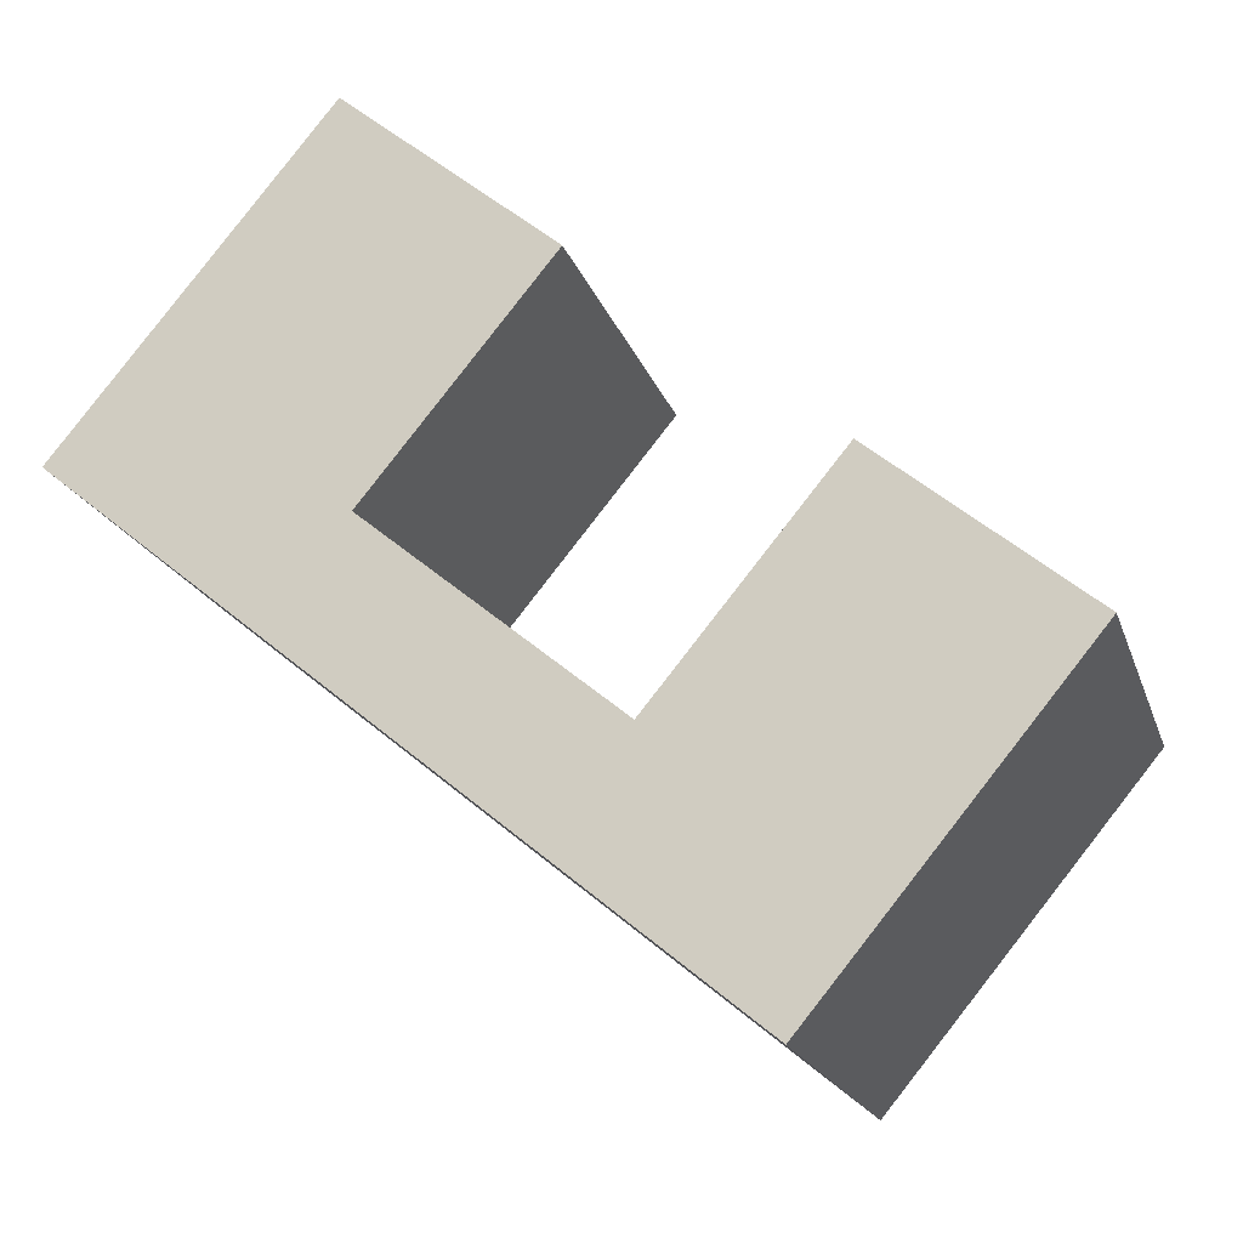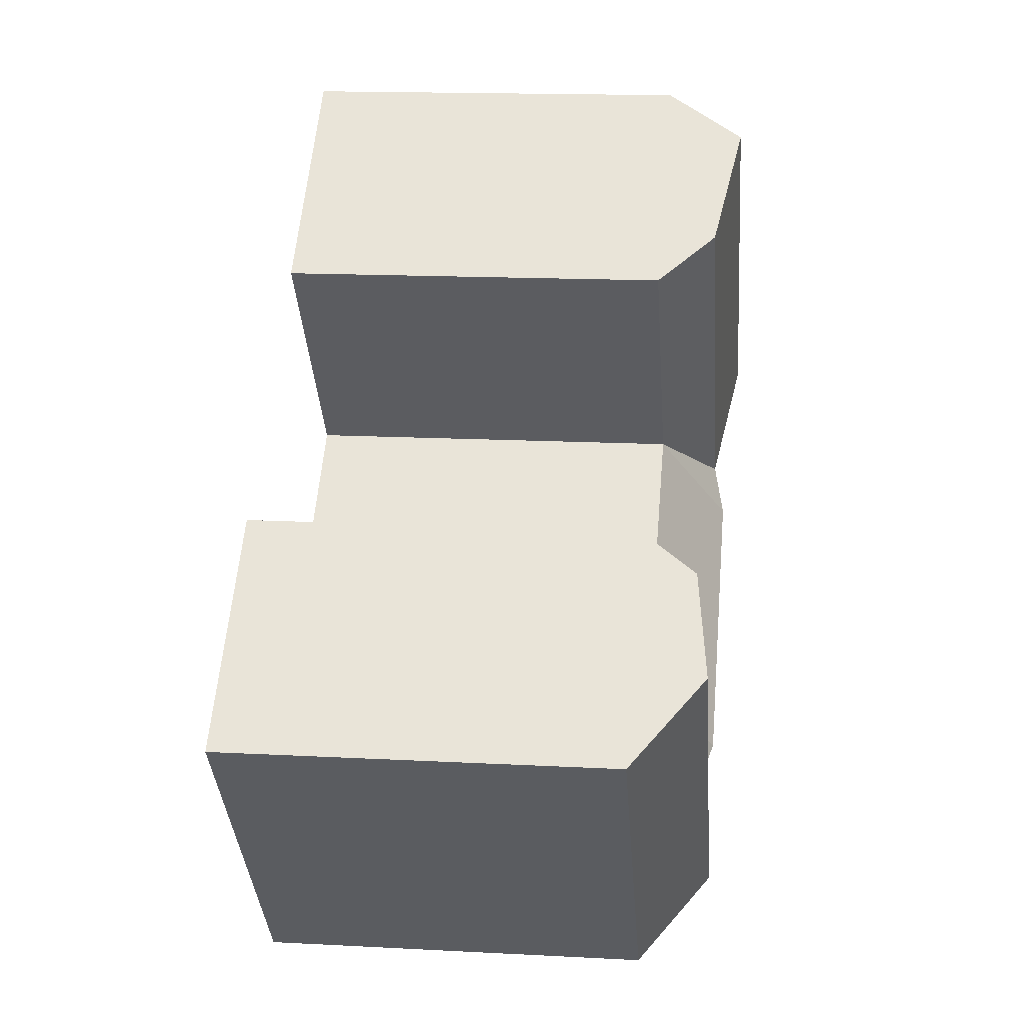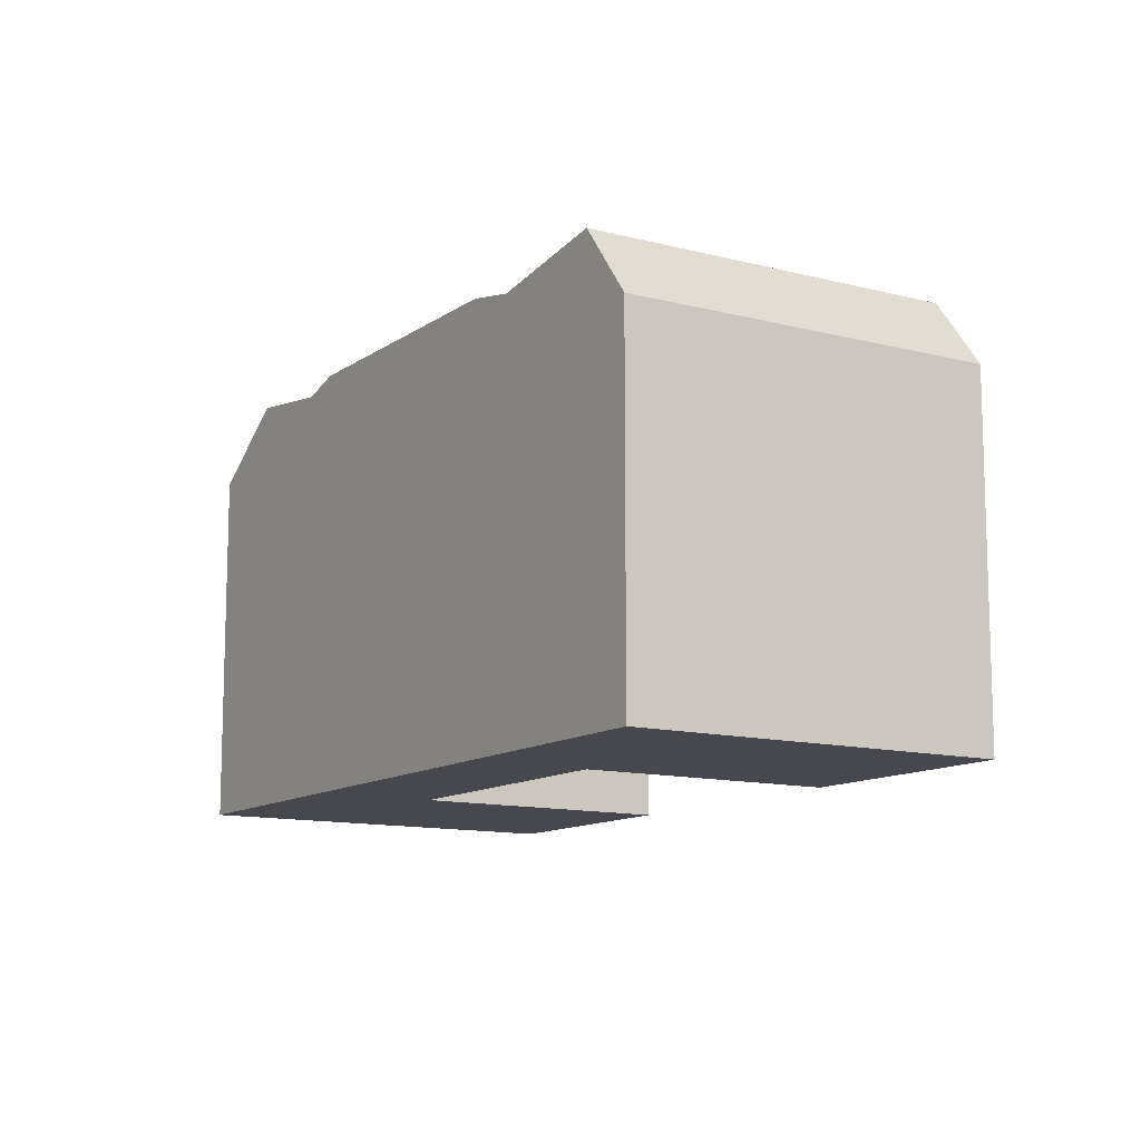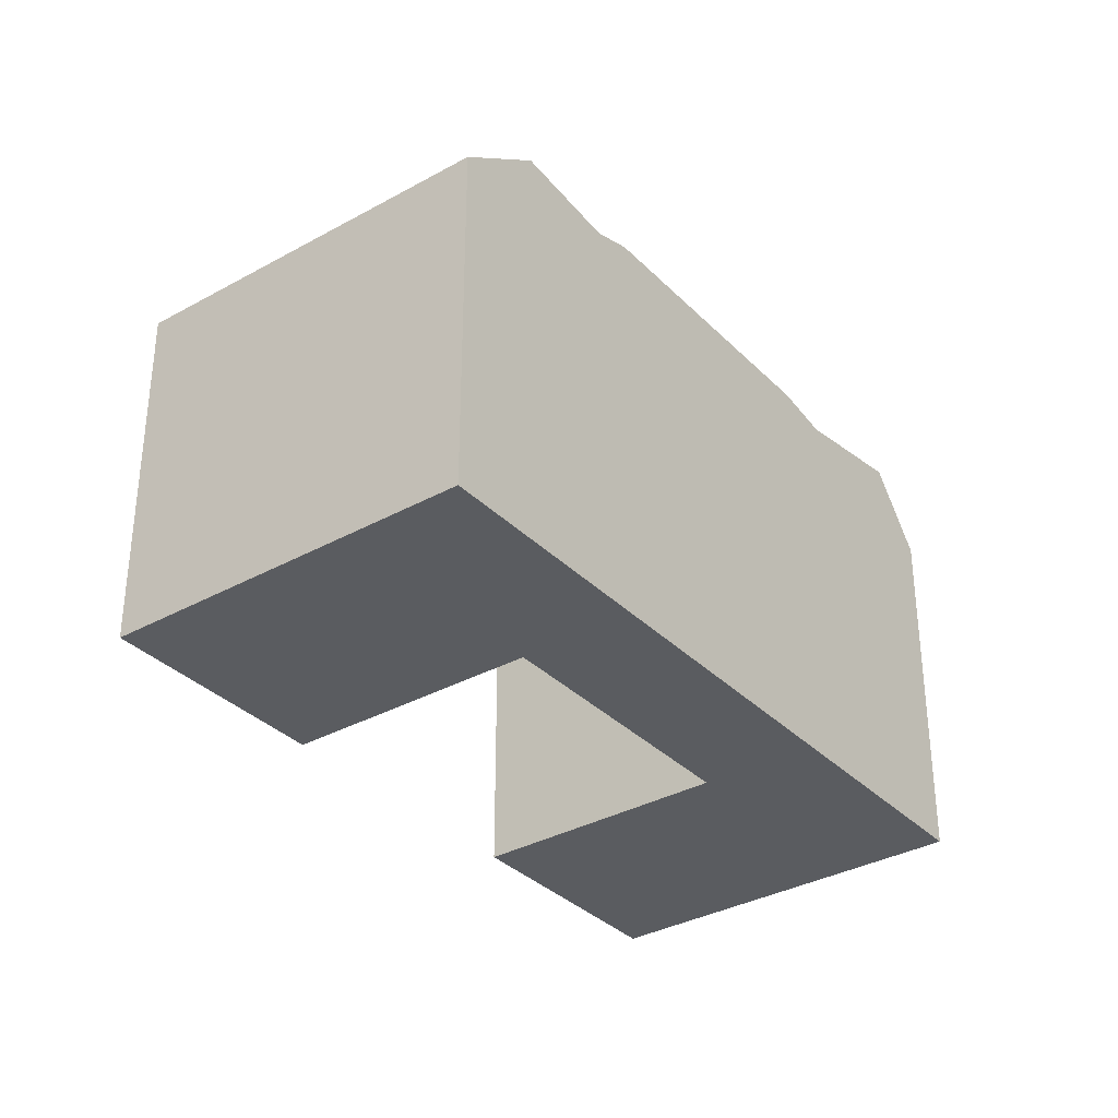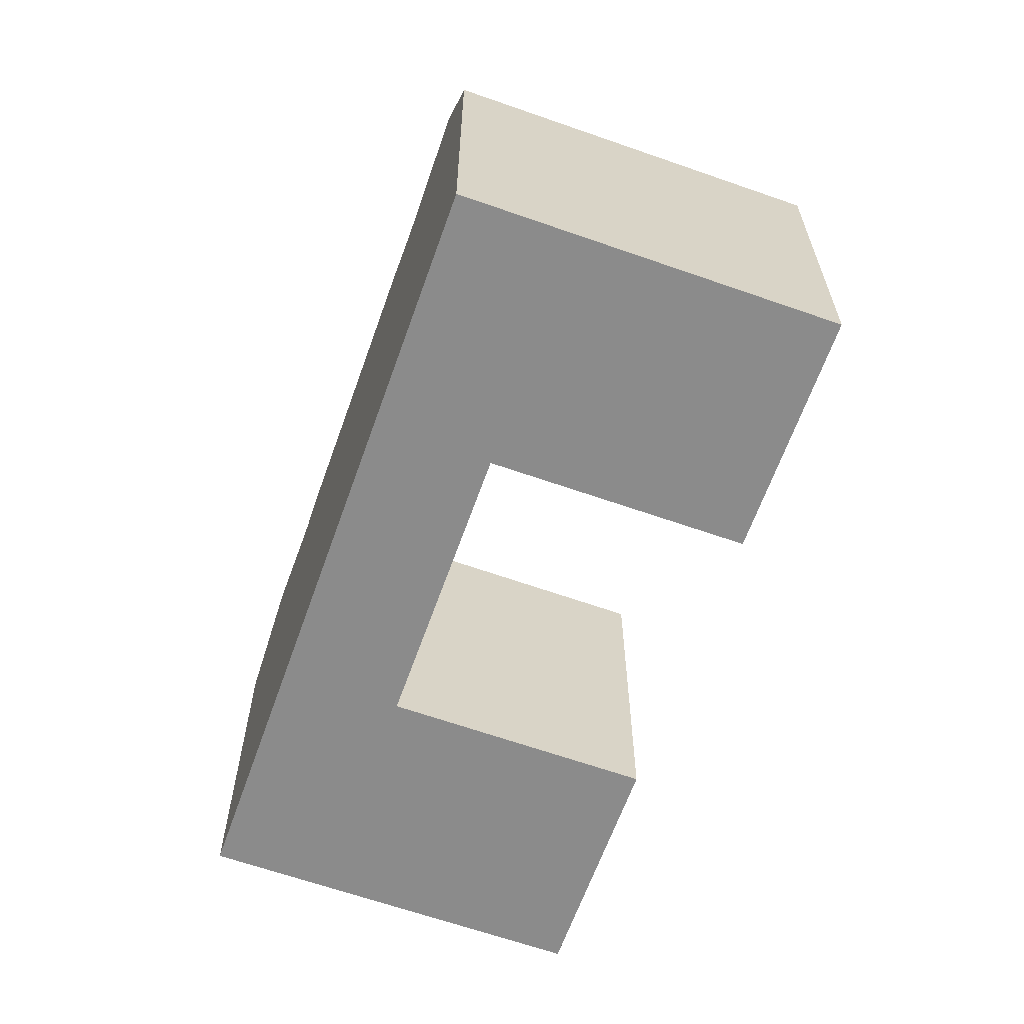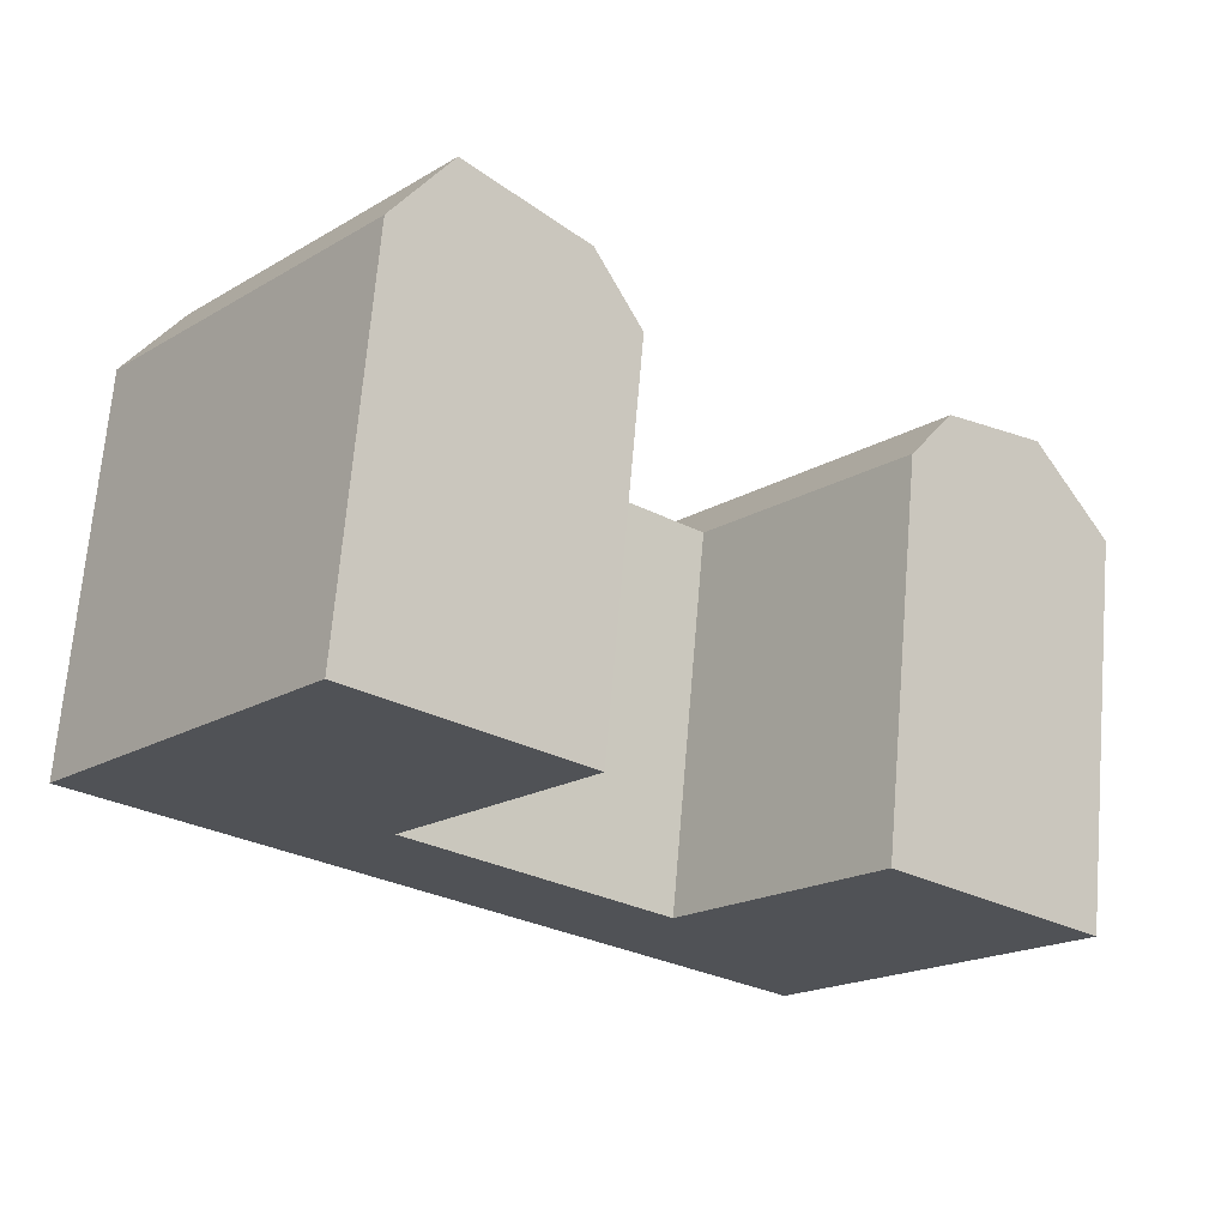
<metadata>
{"format":"obj","ext":"obj","renderer":"f3d","projection":"perspective","resolution":1024,"background":"white","views":[{"elev":-18.4,"azim":15.4,"up":"+Z"},{"elev":15.8,"azim":96.3,"up":"+Z"},{"elev":-11.8,"azim":-82.7,"up":"+Y"},{"elev":-34.0,"azim":166.5,"up":"+Y"},{"elev":-63.9,"azim":-70.1,"up":"+Y"},{"elev":68.9,"azim":4.8,"up":"+Z"}]}
</metadata>
<code>
v  26.34 19.19 -13.37
v  28.09 21.93 -14.81
v  24.01 21.93 -19.75
v  37.1 21.93 -3.909
v  35.35 19.19 -2.467
v  32.49 22.64 -18.43
v  28.41 22.64 -23.37
v  41.5 22.64 -7.532
v  36.25 19.19 -21.53
v  32.17 19.19 -26.46
v  45.26 19.19 -10.63
v  11.94 22 -1.529
v  14.26 19.19 -3.433
v  7.873 22 -6.476
v  23.25 19.19 7.51
v  20.94 22 9.416
v  2.369 23.12 -1.949
v  6.436 23.12 2.998
v  15.44 23.12 13.95
v  0.000409 19.19 -0.0006078
v  4.067 19.19 4.947
v  13.07 19.19 15.9
v  22.26 22.57 -18.31
v  10.19 22.57 -8.38
v  28.41 1.431e-15 -23.37
v  32.17 1.62e-15 -26.46
v  24.01 1.209e-15 -19.75
v  22.26 1.121e-15 -18.31
v  10.19 5.131e-16 -8.38
v  7.873 3.965e-16 -6.475
v  2.369 1.193e-16 -1.948
v  0 0 0
v  45.26 6.51e-16 -10.63
v  41.5 4.611e-16 -7.531
v  37.1 2.393e-16 -3.909
v  35.35 1.51e-16 -2.466
v  36.25 1.318e-15 -21.53
v  23.25 -4.599e-16 7.51
v  20.94 -5.766e-16 9.417
v  15.44 -8.542e-16 13.95
v  13.07 -9.736e-16 15.9
v  4.066 -3.029e-16 4.947
v  26.34 8.188e-16 -13.37
v  14.25 2.102e-16 -3.432
g defaultobject
f 1 2 3
f 2 1 4
f 4 1 5
f 3 6 7
f 6 3 2
f 6 2 8
f 8 2 4
f 7 9 10
f 9 7 6
f 9 6 11
f 11 6 8
f 12 13 14
f 13 12 15
f 15 12 16
f 17 12 14
f 12 17 16
f 16 17 18
f 16 18 19
f 20 18 17
f 18 20 21
f 18 21 19
f 19 21 22
f 3 23 1
f 1 24 13
f 24 1 23
f 14 13 24
f 25 10 26
f 10 25 27
f 10 27 28
f 10 28 7
f 7 28 29
f 7 29 3
f 3 29 23
f 23 29 24
f 24 29 30
f 24 30 31
f 24 31 32
f 24 32 20
f 24 20 14
f 14 20 17
f 4 11 8
f 11 4 5
f 11 5 33
f 33 5 34
f 34 5 35
f 35 5 36
f 10 37 26
f 37 10 33
f 33 10 9
f 33 9 11
f 22 16 19
f 16 22 15
f 15 22 38
f 38 22 39
f 39 22 40
f 40 22 41
f 32 21 20
f 21 32 22
f 22 32 41
f 41 32 42
f 43 13 44
f 13 43 1
f 5 43 36
f 43 5 1
f 44 15 38
f 15 44 13
f 39 44 38
f 44 39 40
f 34 37 33
f 37 34 35
f 37 35 26
f 26 35 36
f 26 36 43
f 26 43 25
f 25 43 27
f 27 43 44
f 27 44 28
f 28 44 29
f 29 44 40
f 29 40 41
f 29 41 30
f 30 41 42
f 30 42 31
f 31 42 32

</code>
